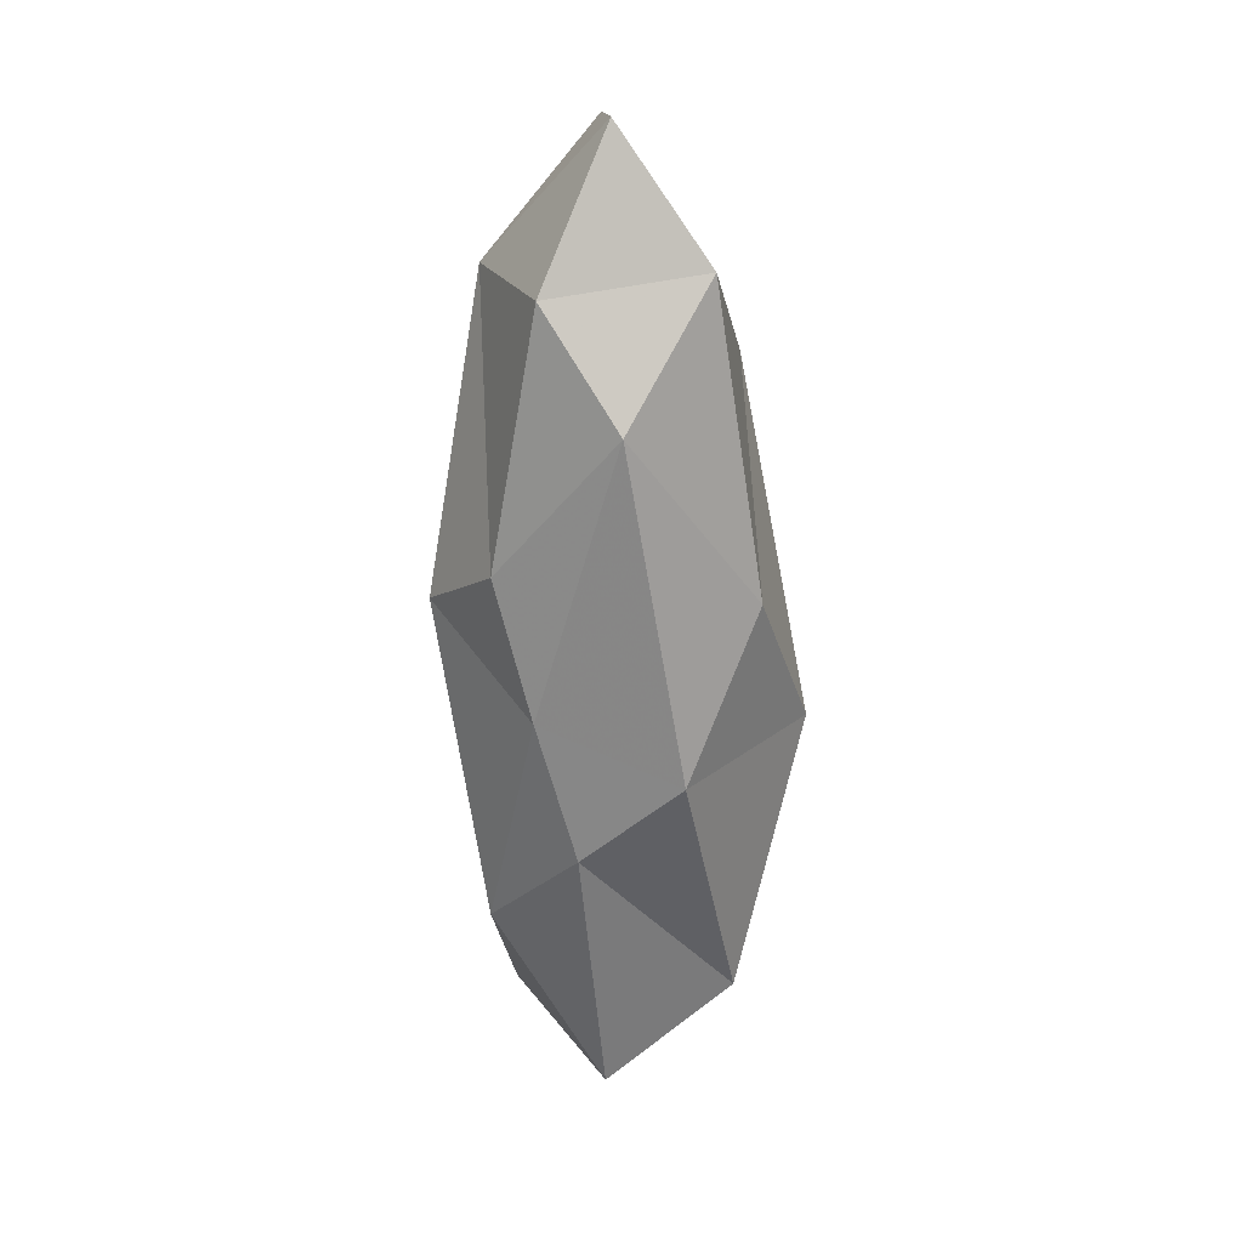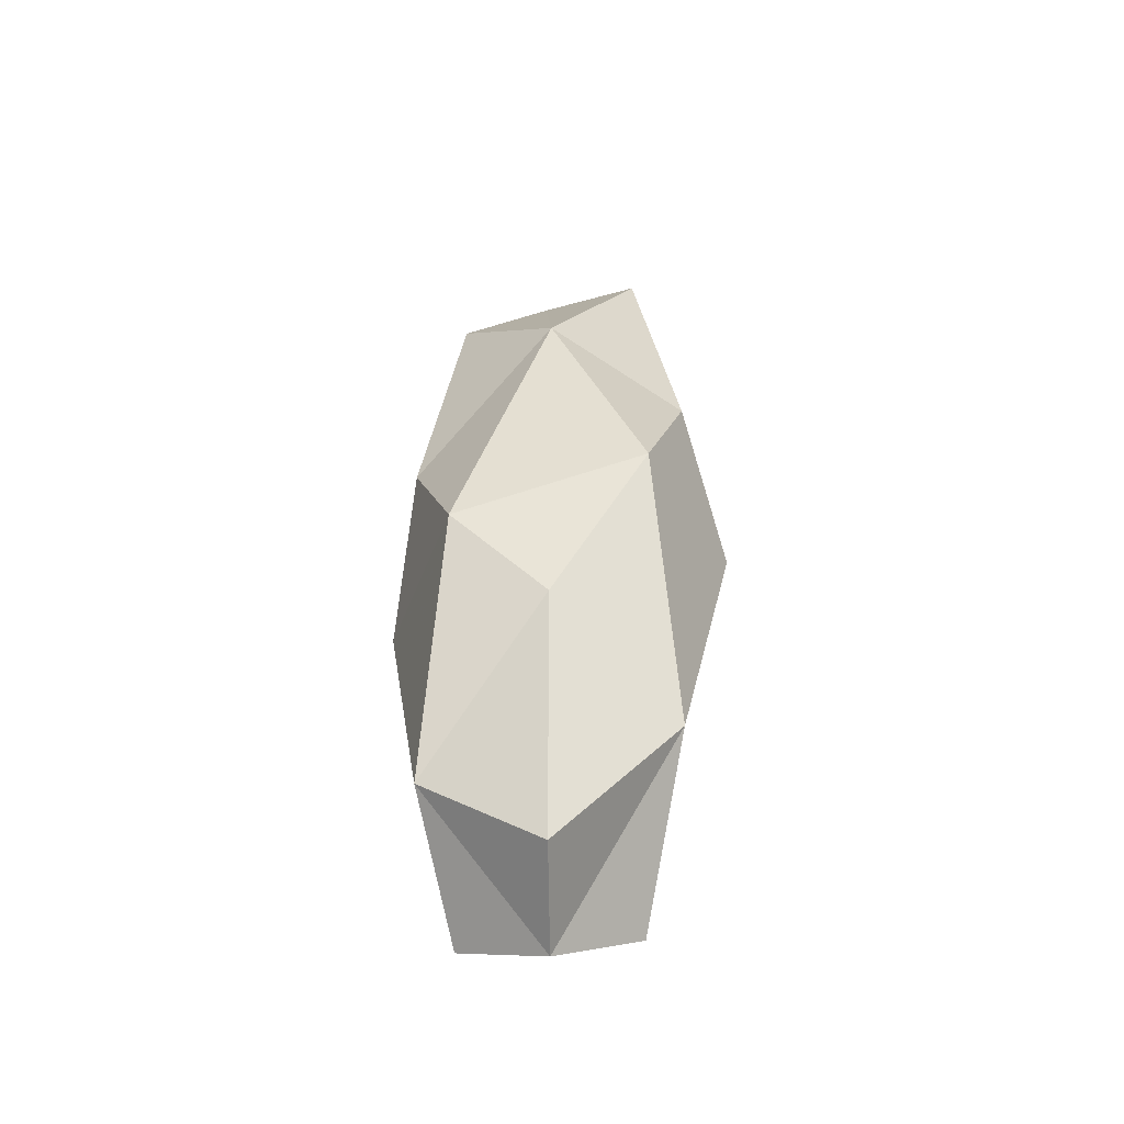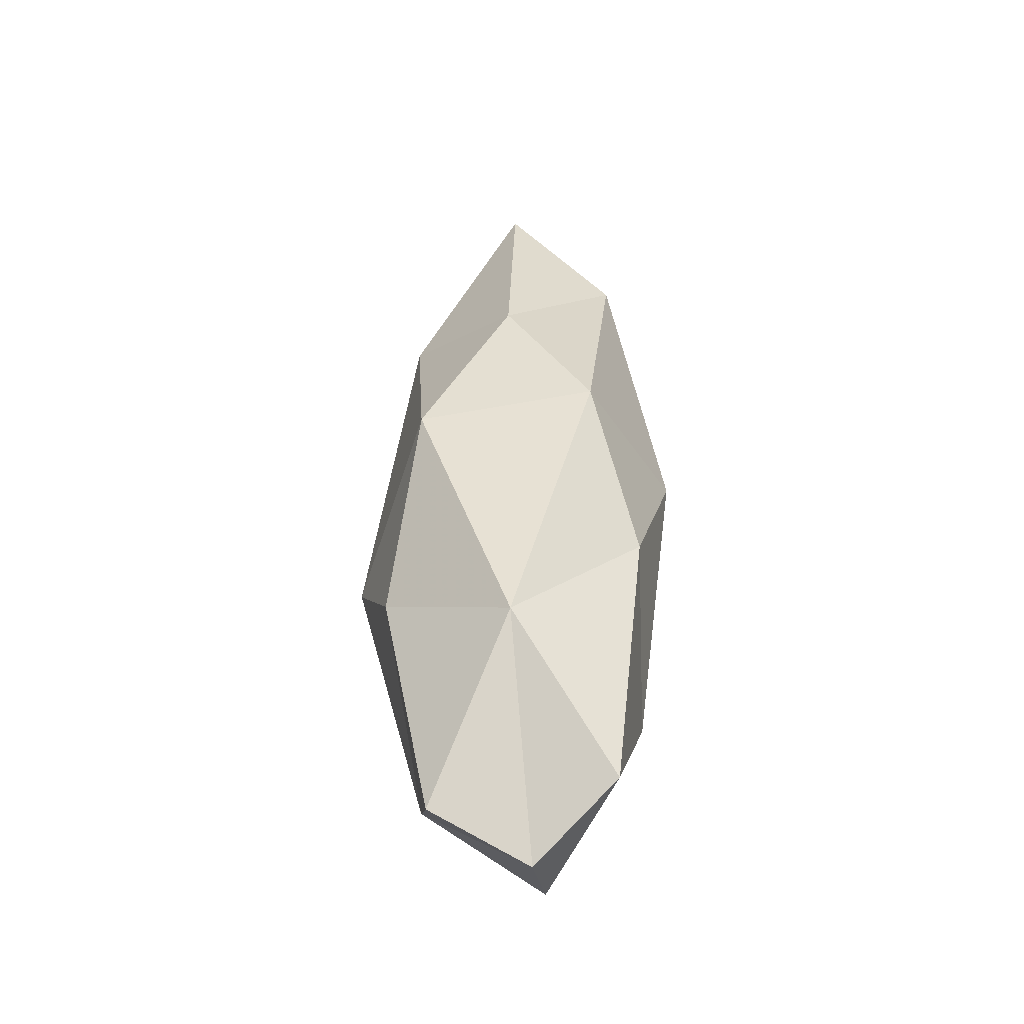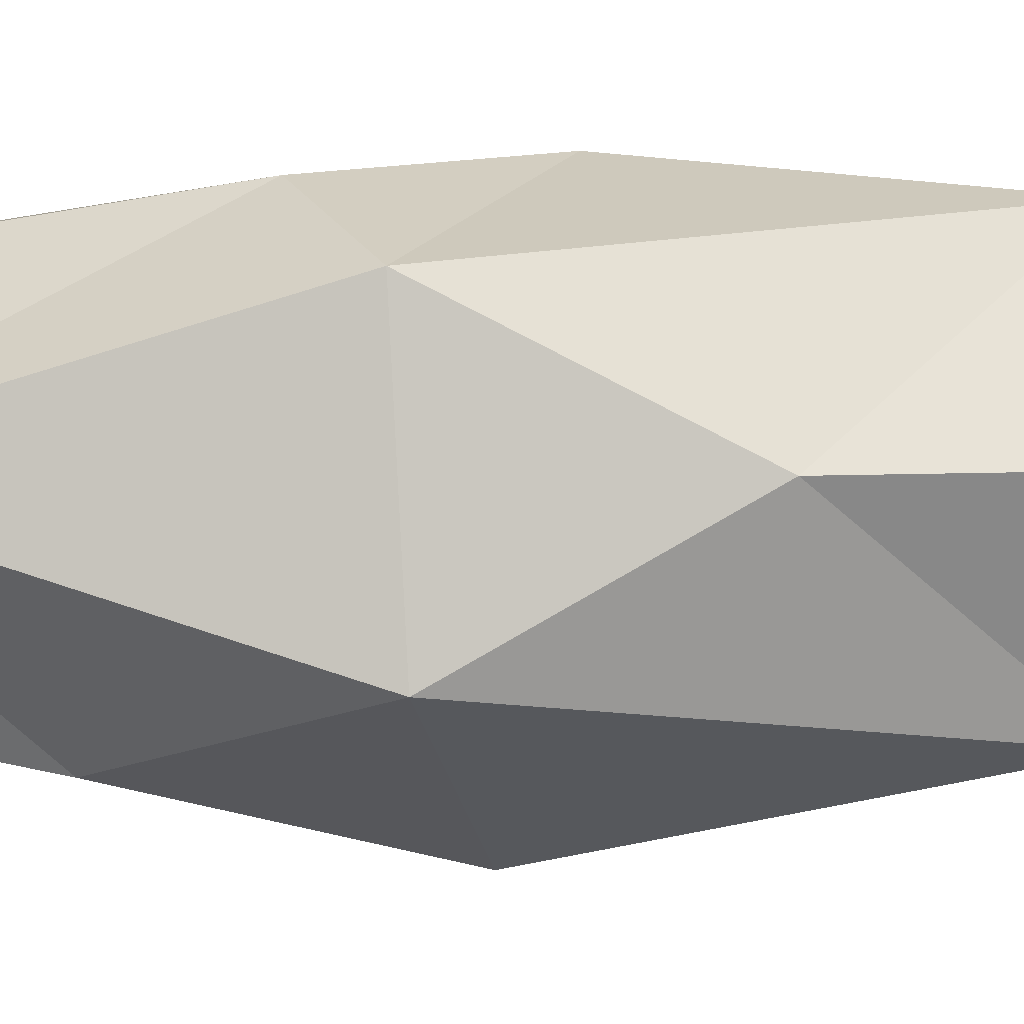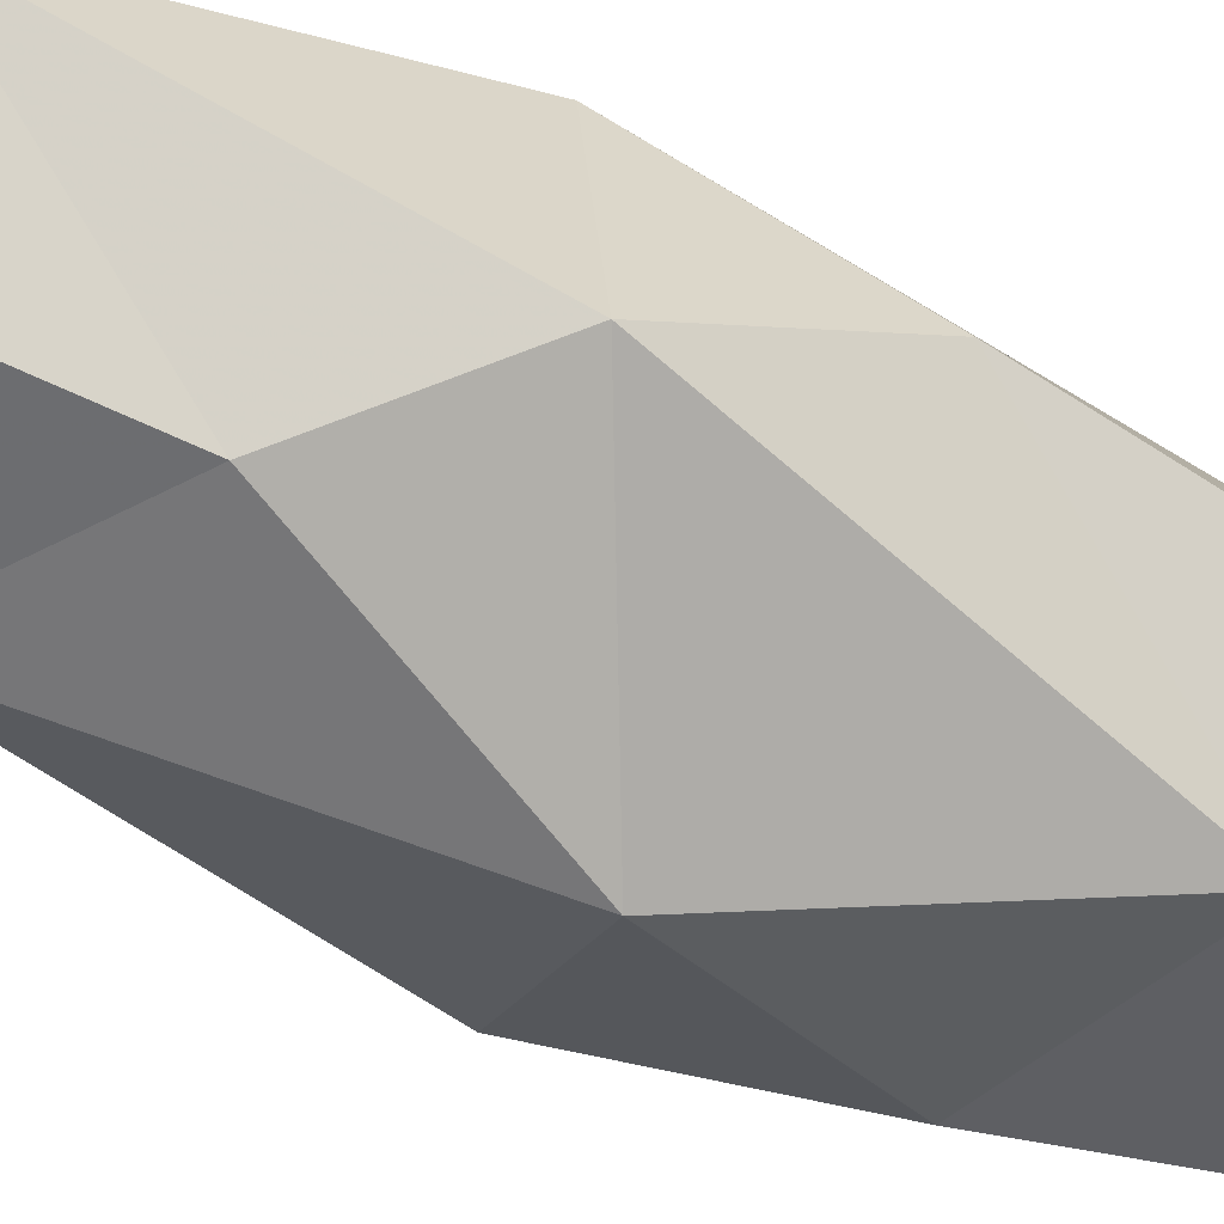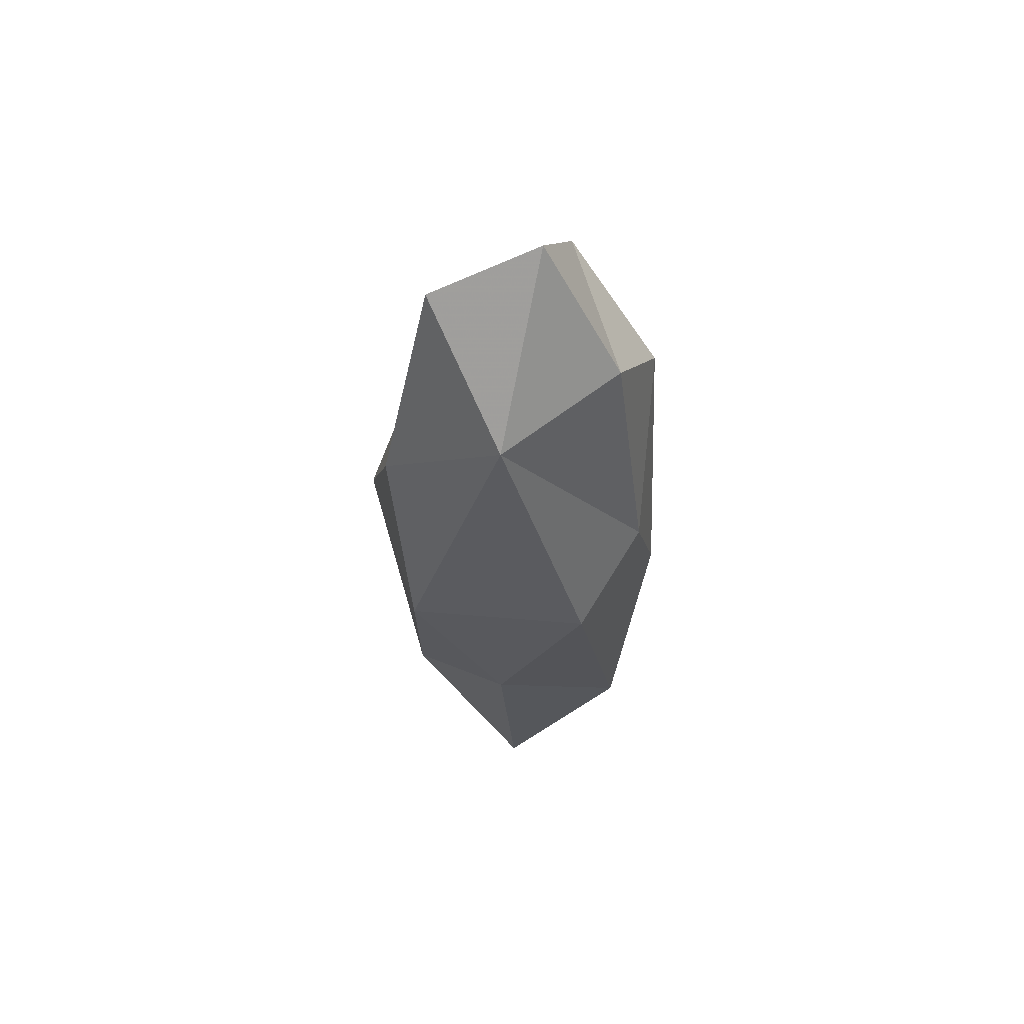
<metadata>
{"format":"obj","ext":"obj","renderer":"f3d","projection":"perspective","resolution":1024,"background":"white","views":[{"elev":26.8,"azim":-149.7,"up":"+Z"},{"elev":-47.9,"azim":-29.9,"up":"+Z"},{"elev":-47.9,"azim":39.1,"up":"+Z"},{"elev":4.6,"azim":95.8,"up":"+Y"},{"elev":-51.2,"azim":-117.6,"up":"+Y"},{"elev":59.7,"azim":105.4,"up":"+Z"}]}
</metadata>
<code>
o Cube
v -0.02532 -0.02483 0.08627
v 0.00589 0.03279 -0.03857
v 0.02292 0.004334 0.1064
v -0.02772 0.02998 0.08489
v -0.04236 0.003632 -0.05869
v 0.009409 -0.02474 -0.04058
v 0.005369 -0.01754 0.1363
v -0.007543 -0.0411 0.0274
v 0.03059 -0.01742 0.0321
v -0.0353 0.005855 0.1139
v -0.004883 0.02559 0.1085
v -0.04821 -0.01771 0.004996
v -0.04081 0.02567 0.005266
v -0.02133 -0.01769 -0.08105
v 0.02416 0.02603 0.03518
v 0.0168 0.00599 -0.07634
v -0.01006 0.03768 0.01836
v -0.02018 0.02515 -0.08111
v 0.01185 -0.02878 0.07014
v -0.0103 0.00497 0.142
v -0.04731 0.00462 0.04218
v -0.02779 -0.0289 -0.02018
v 0.02755 0.00511 -0.007055
v 0.001578 0.03511 0.04935
v -0.01904 0.03462 -0.0152
v -0.007979 0.00468 -0.09068
f 1 8 19
f 10 1 20
f 1 10 21
f 1 12 8
f 2 15 23
f 2 16 18
f 2 18 25
f 2 17 15
f 3 7 19
f 3 9 15
f 3 15 24
f 3 11 20
f 4 10 11
f 4 11 24
f 4 17 13
f 4 13 21
f 5 12 13
f 5 13 25
f 5 18 26
f 5 14 22
f 6 16 23
f 6 9 8
f 6 8 22
f 16 6 26
f 7 1 19
f 6 14 26
f 12 1 21
f 12 22 8
f 16 2 23
f 16 26 18
f 17 2 25
f 17 24 15
f 9 3 19
f 9 23 15
f 11 3 24
f 7 3 20
f 10 20 11
f 17 4 24
f 17 25 13
f 10 4 21
f 12 21 13
f 18 5 25
f 14 5 26
f 12 5 22
f 9 6 23
f 9 19 8
f 14 6 22
f 1 7 20

</code>
